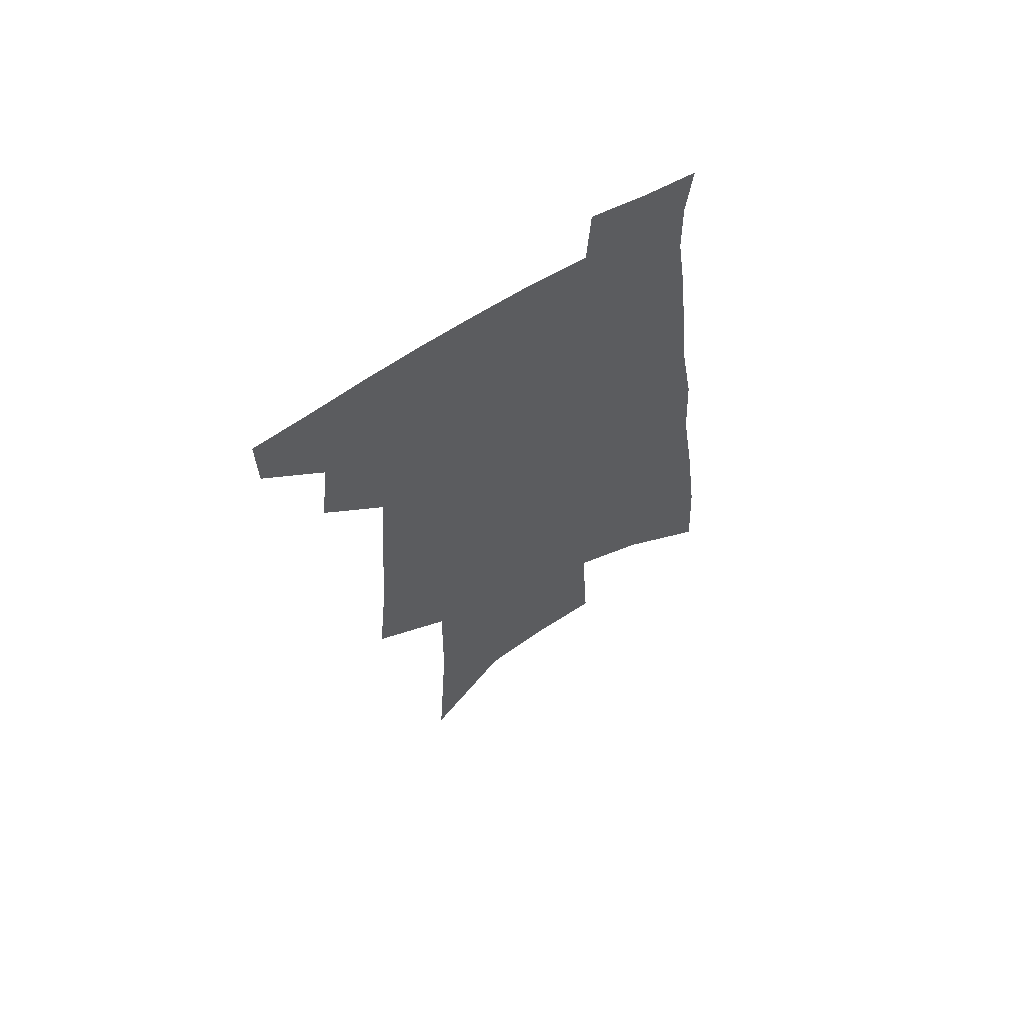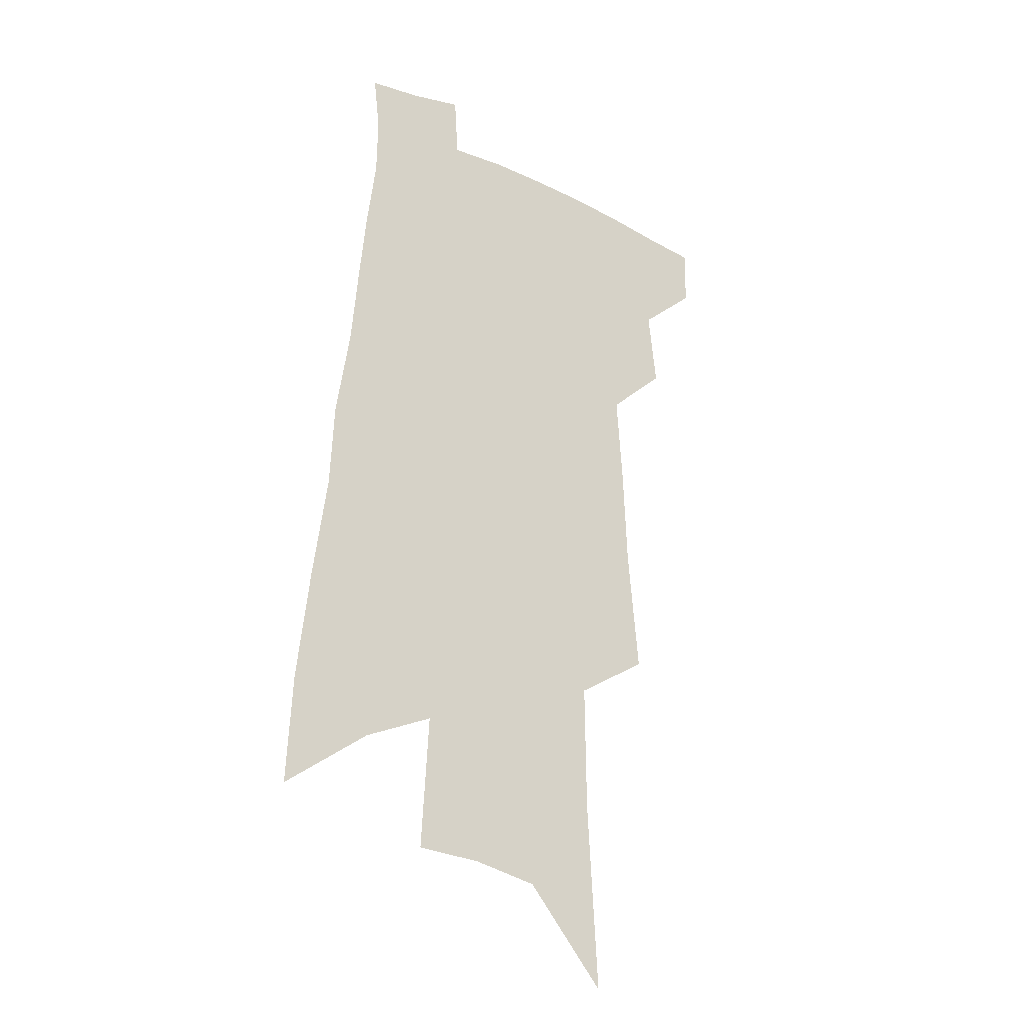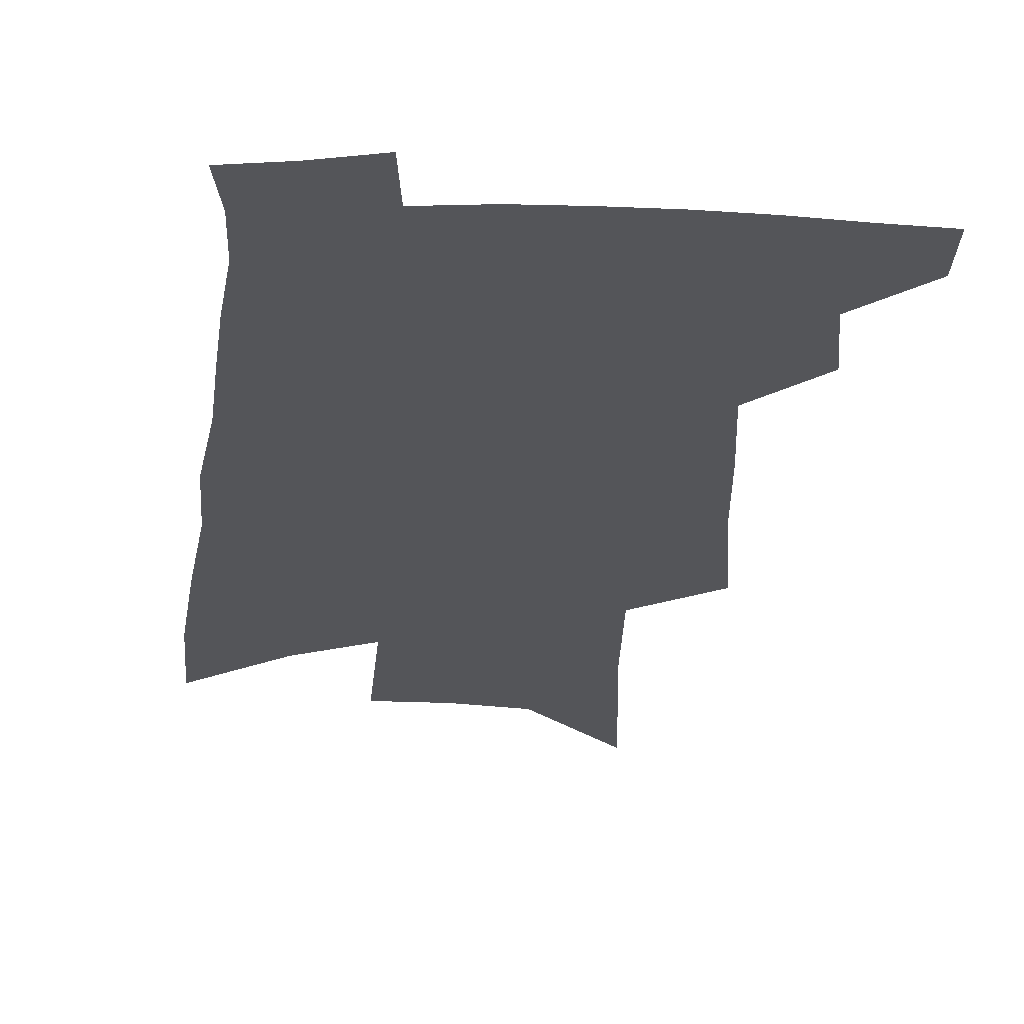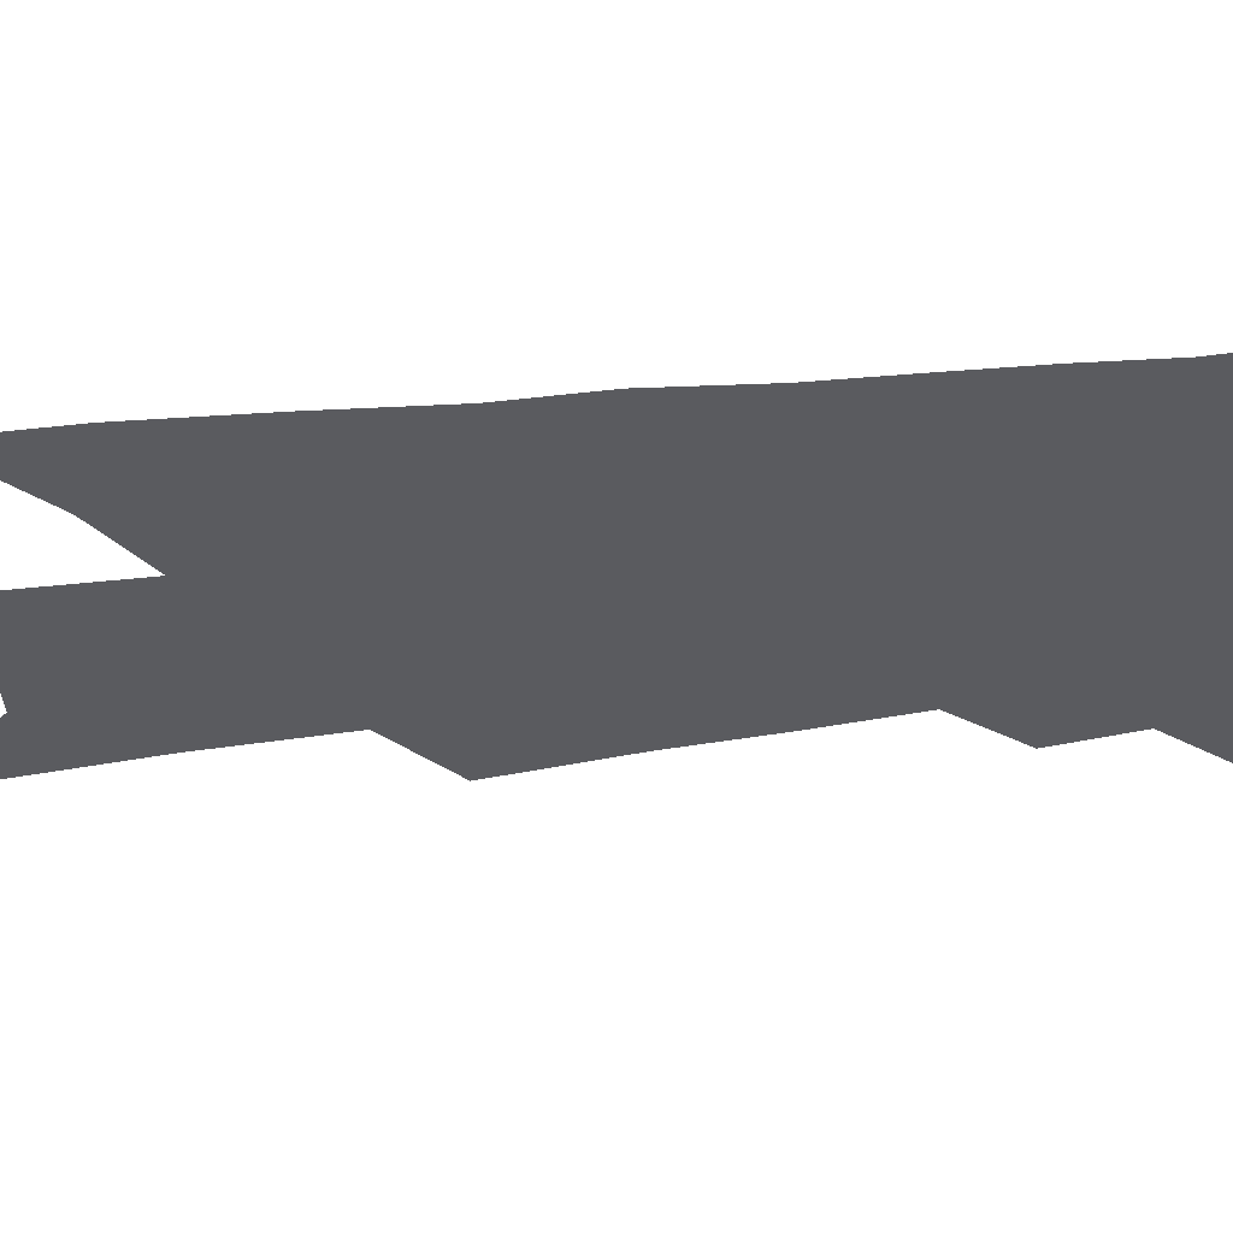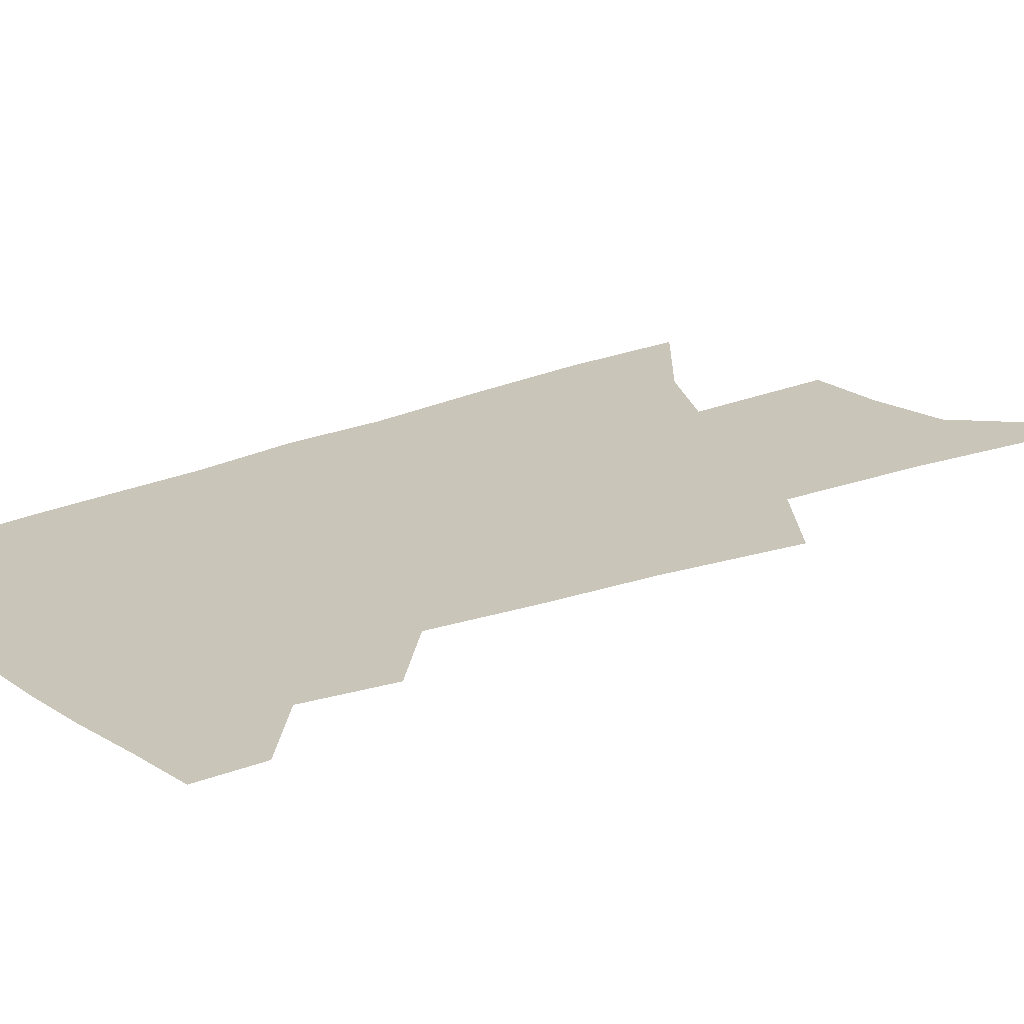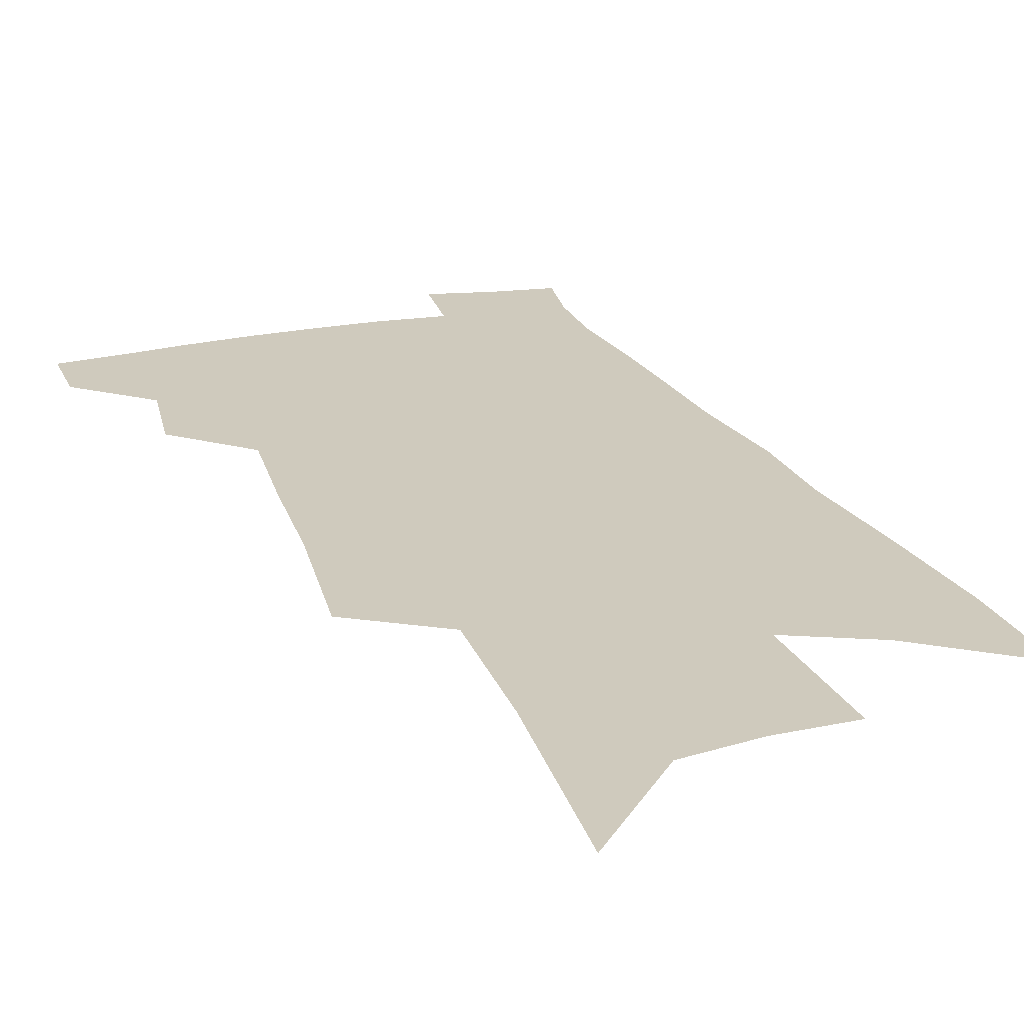
<metadata>
{"format":"obj","ext":"obj","renderer":"f3d","projection":"perspective","resolution":1024,"background":"white","views":[{"elev":64.3,"azim":-32.3,"up":"+Y"},{"elev":-24.9,"azim":143.7,"up":"+Y"},{"elev":-24.8,"azim":178.4,"up":"+Z"},{"elev":-33.2,"azim":102.4,"up":"+Z"},{"elev":20.7,"azim":-124.9,"up":"+Z"},{"elev":22.9,"azim":-17.8,"up":"+Z"}]}
</metadata>
<code>
v 517.2 443 0
v 516.9 465.4 0
v 537.5 393.5 0
v 540.8 422.9 0
v 540.9 446 0
v 538.7 467.7 0
v 552.4 251.4 0
v 557 299.5 0
v 558.6 336.5 0
v 561.2 372.3 0
v 563.1 401.8 0
v 563.8 426.3 0
v 563.5 448.3 0
v 560.4 470.6 0
v 577.4 111.9 0
v 581.6 184.1 0
v 582.1 233.2 0
v 582.2 275 0
v 583.8 316.2 0
v 583.5 347.4 0
v 584.5 378.6 0
v 585.5 406 0
v 585.8 429.3 0
v 584.7 450.1 0
v 582.2 472.5 0
v 609.1 148.4 0
v 608.6 204 0
v 607 244.2 0
v 606.9 288.1 0
v 606.4 322 0
v 606.1 353.5 0
v 606.1 382.3 0
v 606.3 407.4 0
v 606.3 430 0
v 606.1 451.2 0
v 604.3 473.5 0
v 635.2 153.2 0
v 633 212.4 0
v 630.9 252.2 0
v 629.4 289 0
v 628.2 324.1 0
v 627.6 353 0
v 626.8 383.8 0
v 626.8 408.3 0
v 627 430.8 0
v 627.4 451.6 0
v 626.2 473.8 0
v 661.3 154.4 0
v 658.1 205.6 0
v 654.9 248.7 0
v 651.9 288.7 0
v 650.2 321.8 0
v 649.4 350.7 0
v 647.7 381.5 0
v 647.4 406.1 0
v 647.3 429.9 0
v 647.7 451.7 0
v 648.9 472.2 0
v 650.4 495.9 0
v 686.3 193.2 0
v 681.4 238.6 0
v 677.2 278.9 0
v 674.3 314.2 0
v 672.3 345.5 0
v 670.7 374.9 0
v 668.3 403.3 0
v 668.2 427.1 0
v 667.7 450.4 0
v 669.4 470.4 0
v 671.8 491.6 0
v 720.8 168.6 0
v 718.5 209.6 0
v 713.3 252.2 0
v 707.4 292.7 0
v 705.8 324.9 0
v 700.1 360.1 0
v 697.3 389.9 0
v 694.4 417.9 0
v 690.6 445.7 0
v 690.2 468.6 0
v 692.7 489.1 0
f 4 5 1
f 1 5 2
f 5 6 2
f 10 11 3
f 3 11 4
f 11 12 4
f 4 12 5
f 12 13 5
f 5 13 6
f 13 14 6
f 17 18 7
f 7 18 8
f 18 19 8
f 8 19 9
f 19 20 9
f 9 20 10
f 20 21 10
f 10 21 11
f 21 22 11
f 11 22 12
f 22 23 12
f 12 23 13
f 23 24 13
f 13 24 14
f 24 25 14
f 15 26 16
f 26 27 16
f 16 27 17
f 27 28 17
f 17 28 18
f 28 29 18
f 18 29 19
f 29 30 19
f 19 30 20
f 30 31 20
f 20 31 21
f 31 32 21
f 21 32 22
f 32 33 22
f 22 33 23
f 33 34 23
f 23 34 24
f 34 35 24
f 24 35 25
f 35 36 25
f 26 37 27
f 37 38 27
f 27 38 28
f 38 39 28
f 28 39 29
f 39 40 29
f 29 40 30
f 40 41 30
f 30 41 31
f 41 42 31
f 31 42 32
f 42 43 32
f 32 43 33
f 43 44 33
f 33 44 34
f 44 45 34
f 34 45 35
f 45 46 35
f 35 46 36
f 46 47 36
f 37 48 38
f 48 49 38
f 38 49 39
f 49 50 39
f 39 50 40
f 50 51 40
f 40 51 41
f 51 52 41
f 41 52 42
f 52 53 42
f 42 53 43
f 53 54 43
f 43 54 44
f 54 55 44
f 44 55 45
f 55 56 45
f 45 56 46
f 56 57 46
f 46 57 47
f 57 58 47
f 49 60 50
f 60 61 50
f 50 61 51
f 61 62 51
f 51 62 52
f 62 63 52
f 52 63 53
f 63 64 53
f 53 64 54
f 64 65 54
f 54 65 55
f 65 66 55
f 55 66 56
f 66 67 56
f 56 67 57
f 67 68 57
f 57 68 58
f 68 69 58
f 58 69 59
f 69 70 59
f 60 71 61
f 71 72 61
f 61 72 62
f 72 73 62
f 62 73 63
f 73 74 63
f 63 74 64
f 74 75 64
f 64 75 65
f 75 76 65
f 65 76 66
f 76 77 66
f 66 77 67
f 77 78 67
f 67 78 68
f 78 79 68
f 68 79 69
f 79 80 69
f 69 80 70
f 80 81 70

</code>
